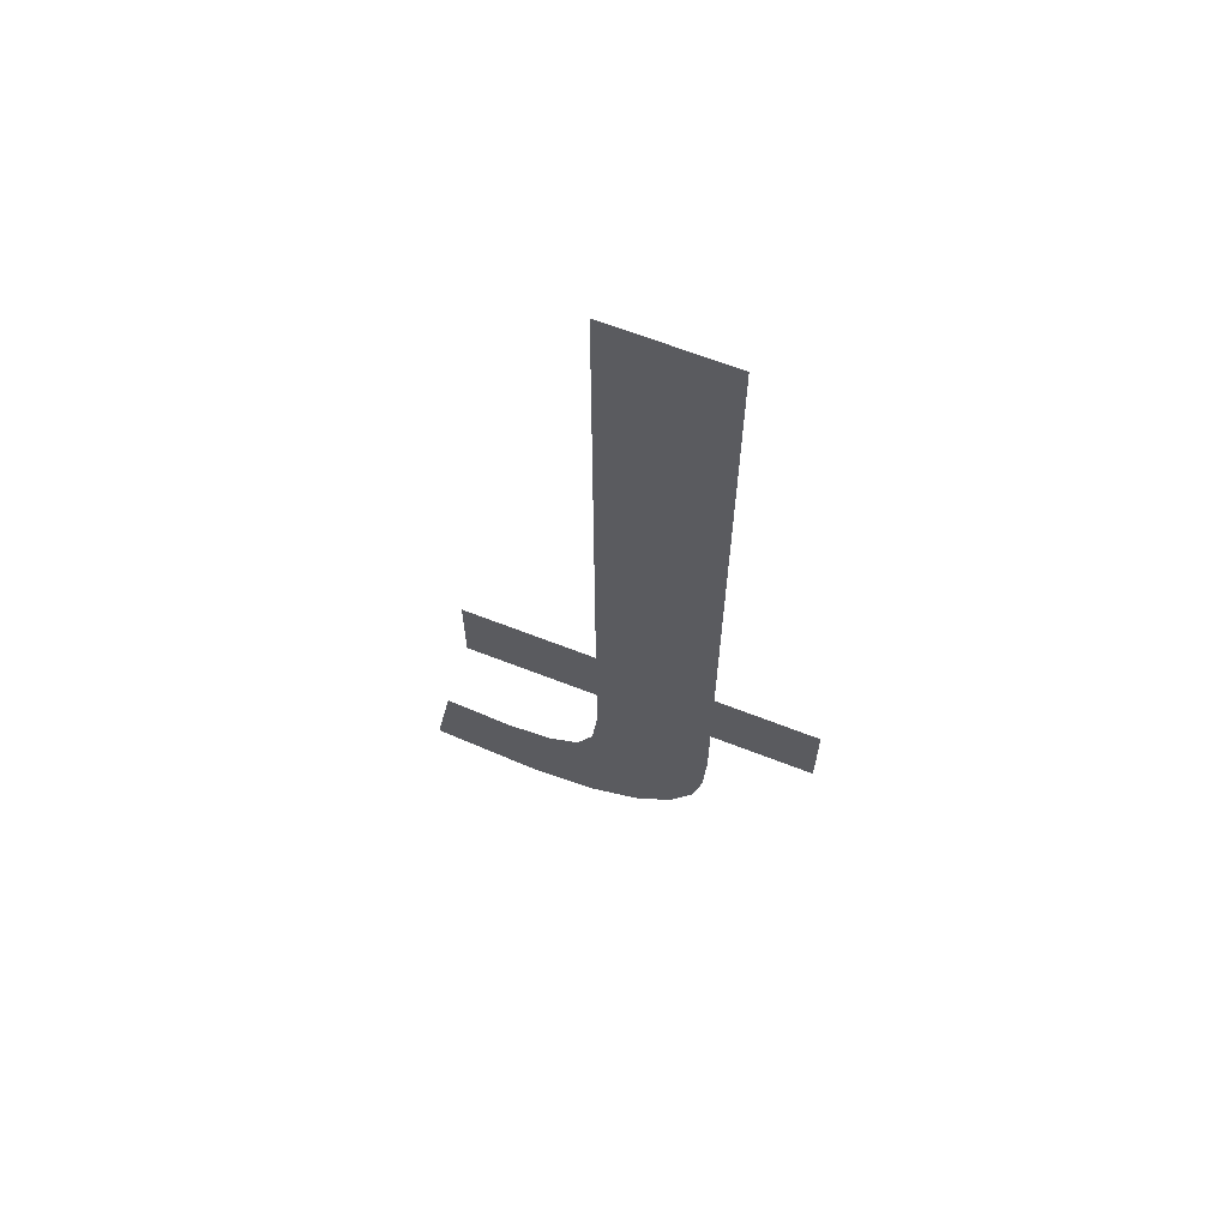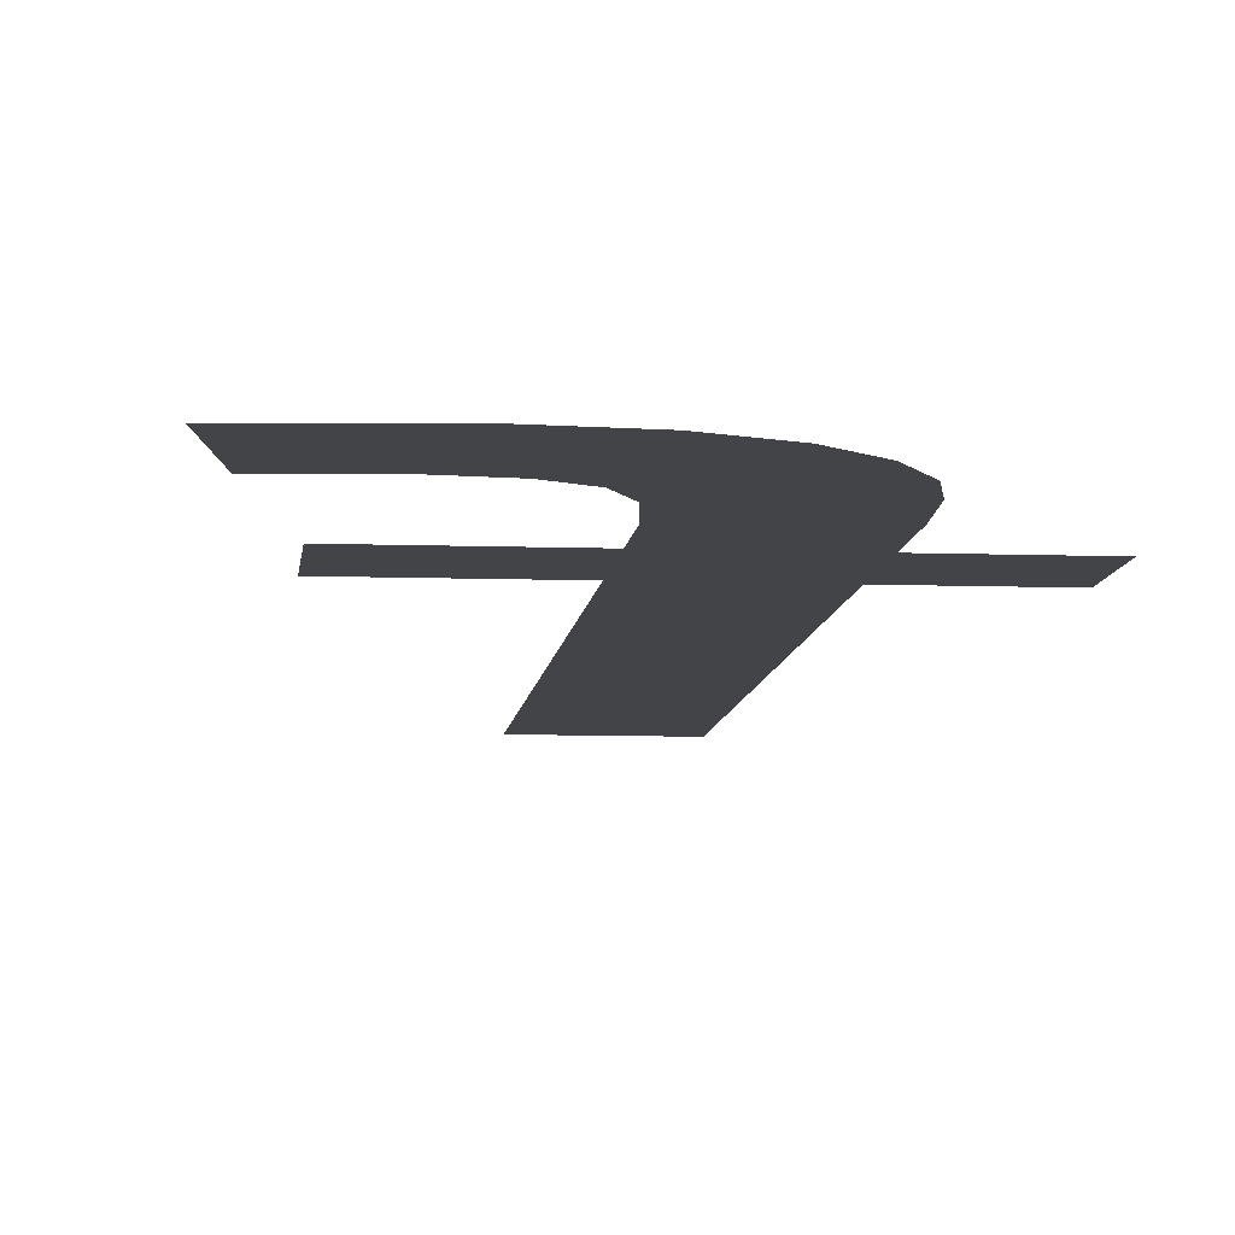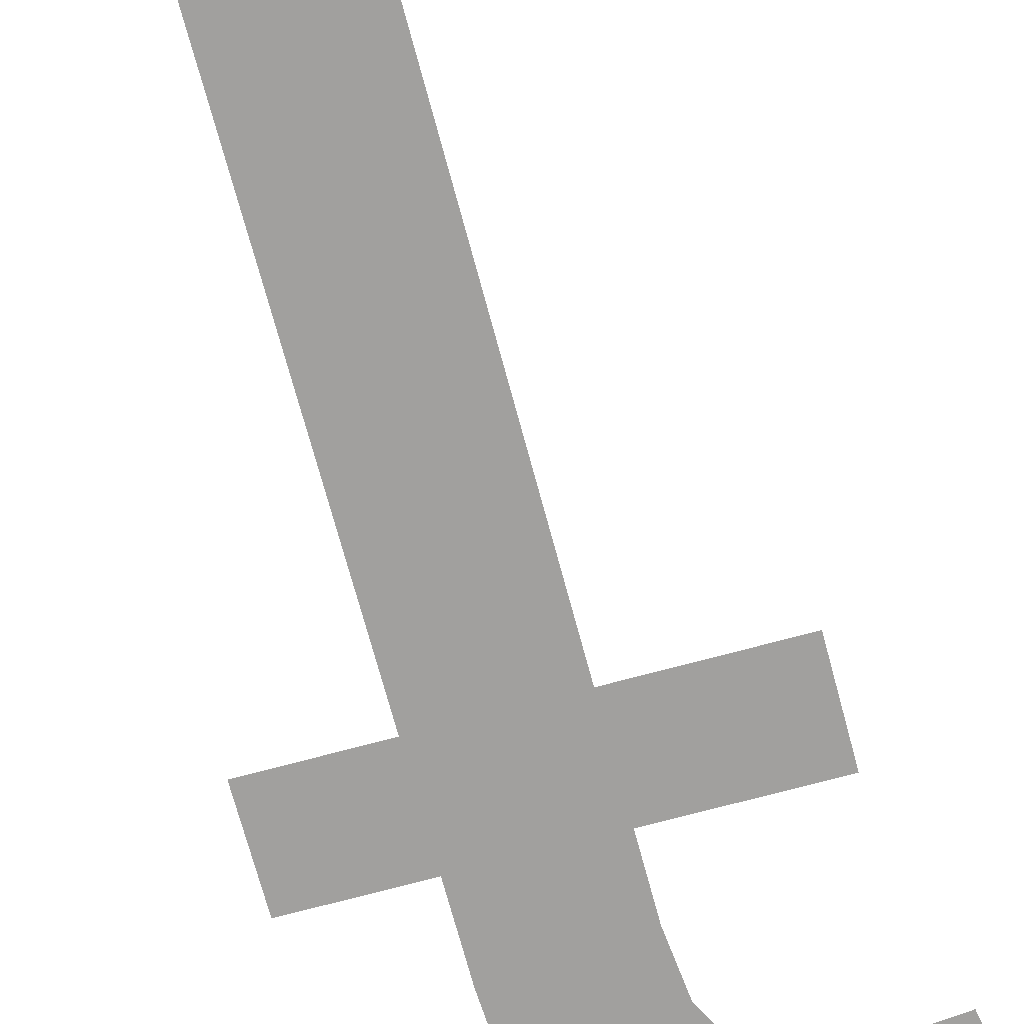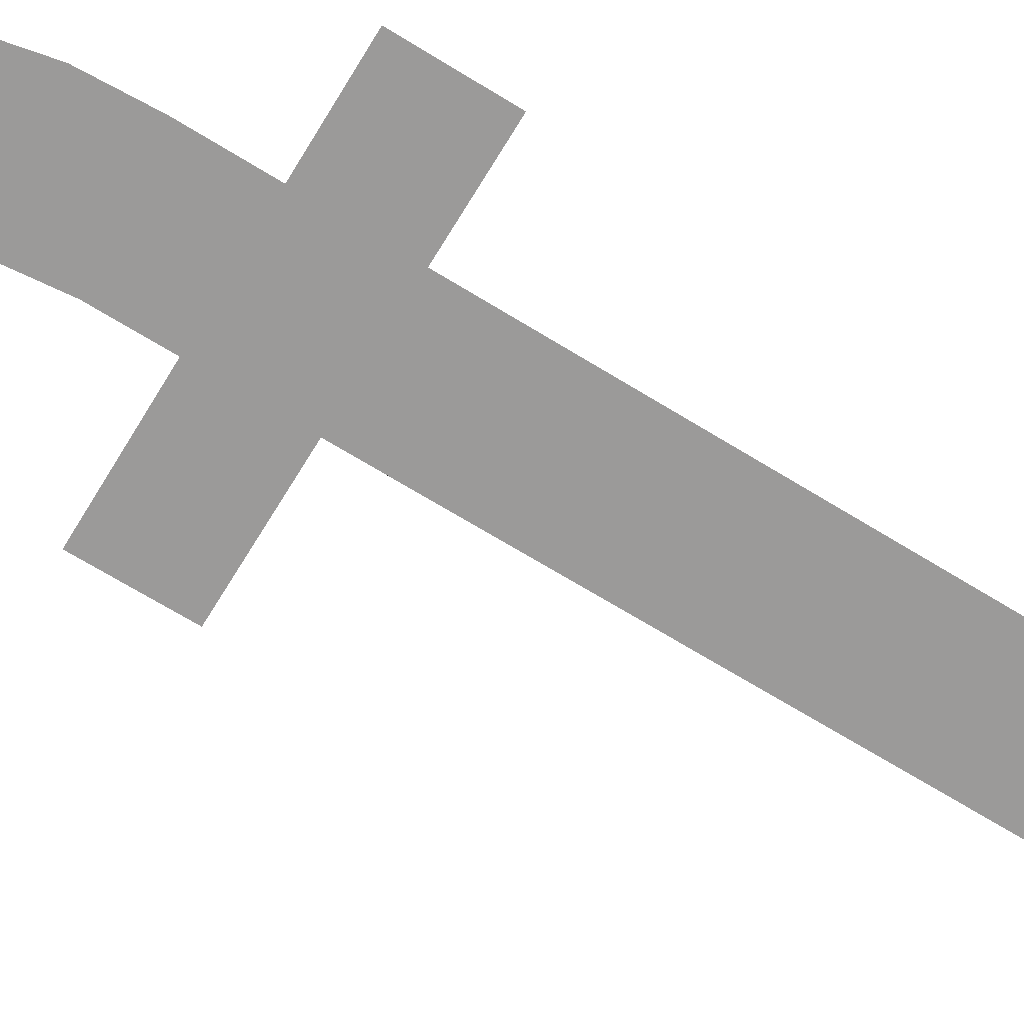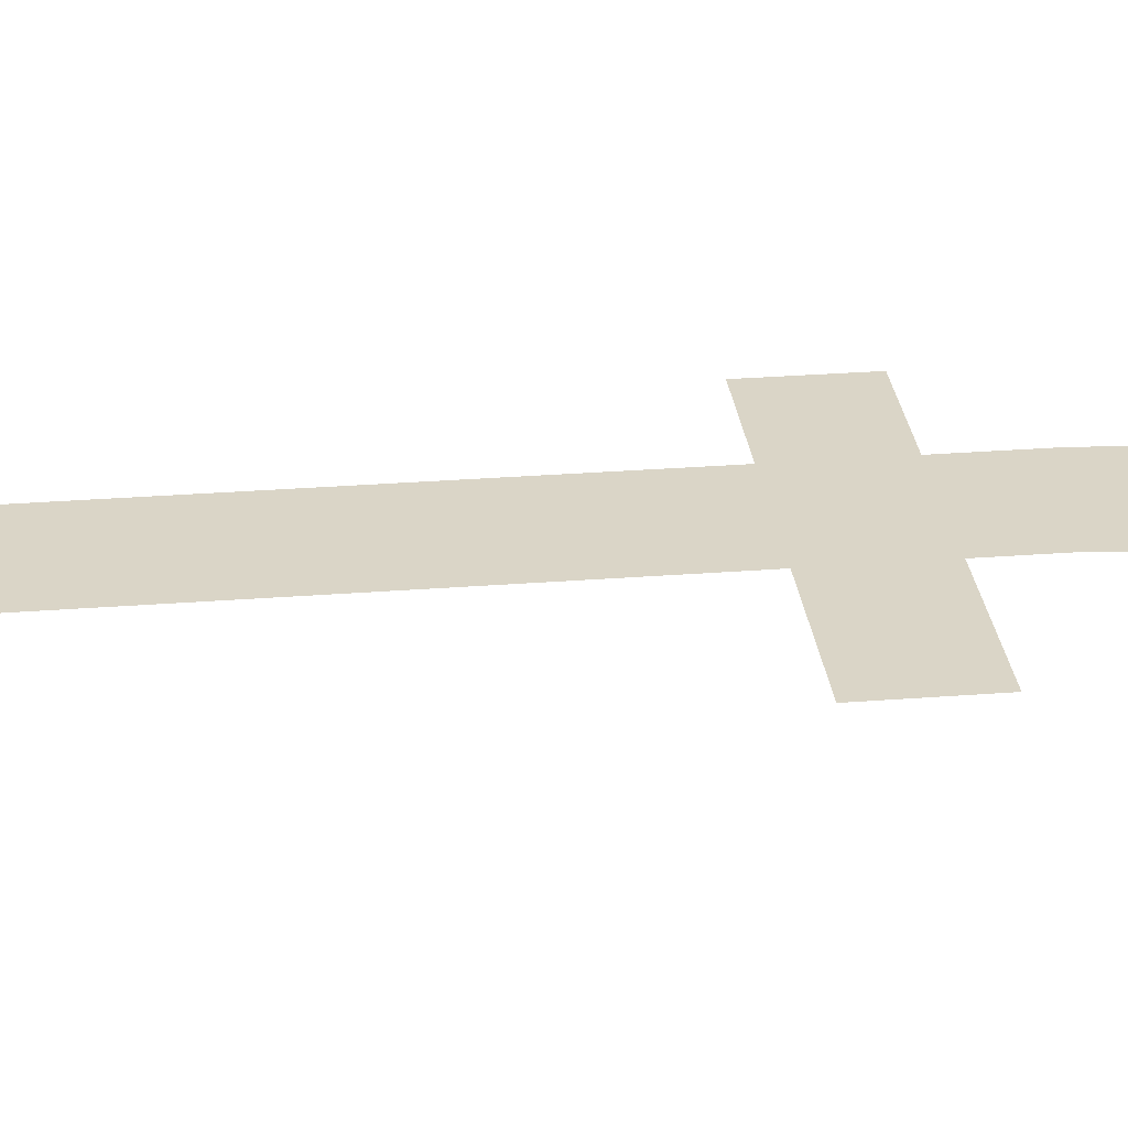
<metadata>
{"format":"obj","ext":"obj","renderer":"f3d","projection":"perspective","resolution":1024,"background":"white","views":[{"elev":66.0,"azim":-158.6,"up":"+Z"},{"elev":-8.1,"azim":174.3,"up":"+Y"},{"elev":-71.8,"azim":15.1,"up":"+Y"},{"elev":-69.5,"azim":-121.5,"up":"+Y"},{"elev":29.0,"azim":83.4,"up":"+Y"}]}
</metadata>
<code>
o #ID932
v 0.1729 0.01124 -0.008366
v 0.1729 0.01124 -0.007205
v 0.1727 0.01124 -0.008247
v 0.1729 0.01124 -0.007497
v 0.173 0.01124 -0.00768
v 0.1733 0.01124 -0.008405
v 0.1732 0.01124 -0.007775
v 0.1734 0.01124 -0.007807
v 0.1739 0.01124 -0.00834
v 0.1738 0.01124 -0.00777
v 0.1737 0.01124 -0.006849
v 0.1729 0.01124 -0.006341
v 0.1729 0.01124 -0.006849
v 0.1737 0.01124 -0.006341
v 0.1723 0.01124 -0.007597
v 0.1722 0.01124 -0.006849
v 0.1722 0.01124 -0.007259
v 0.1722 0.01124 -0.006341
v 0.1722 0.01124 -0.002997
v 0.1729 0.01124 -0.002997
v 0.1723 0.01124 -0.007836
v 0.1724 0.01124 -0.008066
v 0.1717 0.01124 -0.006341
v 0.1717 0.01124 -0.006849
v 0.1722 0.01124 -0.006341
v 0.1722 0.01124 -0.006849
v 0.1717 0.01124 -0.006341
v 0.1717 0.01124 -0.006849
v 0.1729 0.01124 -0.006341
v 0.1729 0.01124 -0.006849
v 0.1729 0.01124 -0.002997
v 0.1729 0.01124 -0.007205
v 0.1727 0.01124 -0.008247
v 0.1724 0.01124 -0.008066
v 0.1723 0.01124 -0.007836
v 0.1723 0.01124 -0.007597
v 0.1722 0.01124 -0.002997
v 0.1722 0.01124 -0.007259
v 0.1737 0.01124 -0.006341
v 0.1737 0.01124 -0.006849
v 0.1738 0.01124 -0.00777
v 0.1739 0.01124 -0.00834
v 0.1734 0.01124 -0.007807
v 0.1733 0.01124 -0.008405
v 0.1732 0.01124 -0.007775
v 0.173 0.01124 -0.00768
v 0.1729 0.01124 -0.008366
v 0.1729 0.01124 -0.007497
f 1 2 3
f 2 1 4
f 4 1 5
f 5 1 6
f 5 6 7
f 7 6 8
f 8 6 9
f 8 9 10
f 11 12 13
f 12 11 14
f 15 16 17
f 16 15 18
f 18 15 19
f 19 15 20
f 20 15 21
f 20 21 22
f 20 22 3
f 20 3 2
f 20 2 13
f 20 13 12
f 16 23 24
f 23 16 18
f 25 26 27
f 28 27 26
f 29 30 31
f 30 32 31
f 32 33 31
f 33 34 31
f 34 35 31
f 35 36 31
f 31 36 37
f 37 36 25
f 25 36 26
f 38 26 36
f 39 40 29
f 30 29 40
f 41 42 43
f 42 44 43
f 43 44 45
f 45 44 46
f 44 47 46
f 46 47 48
f 48 47 32
f 33 32 47

</code>
